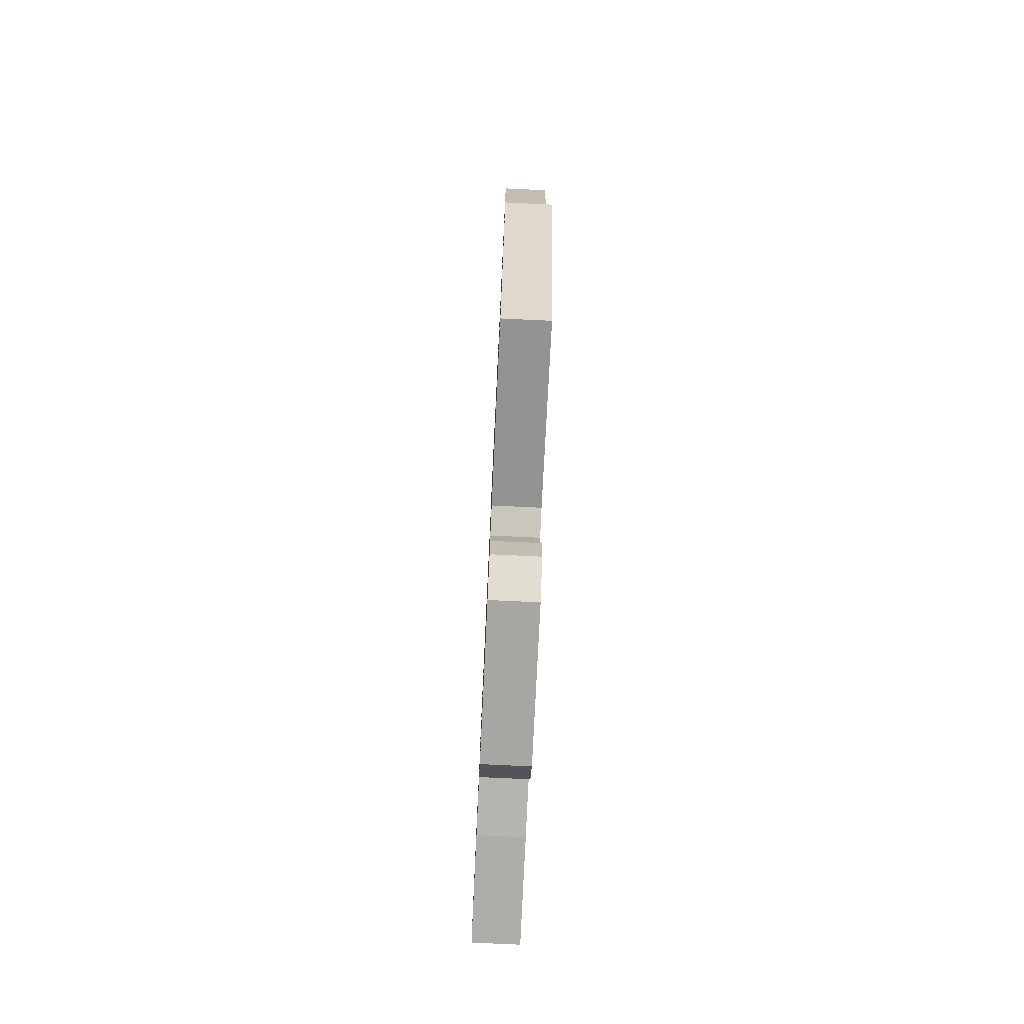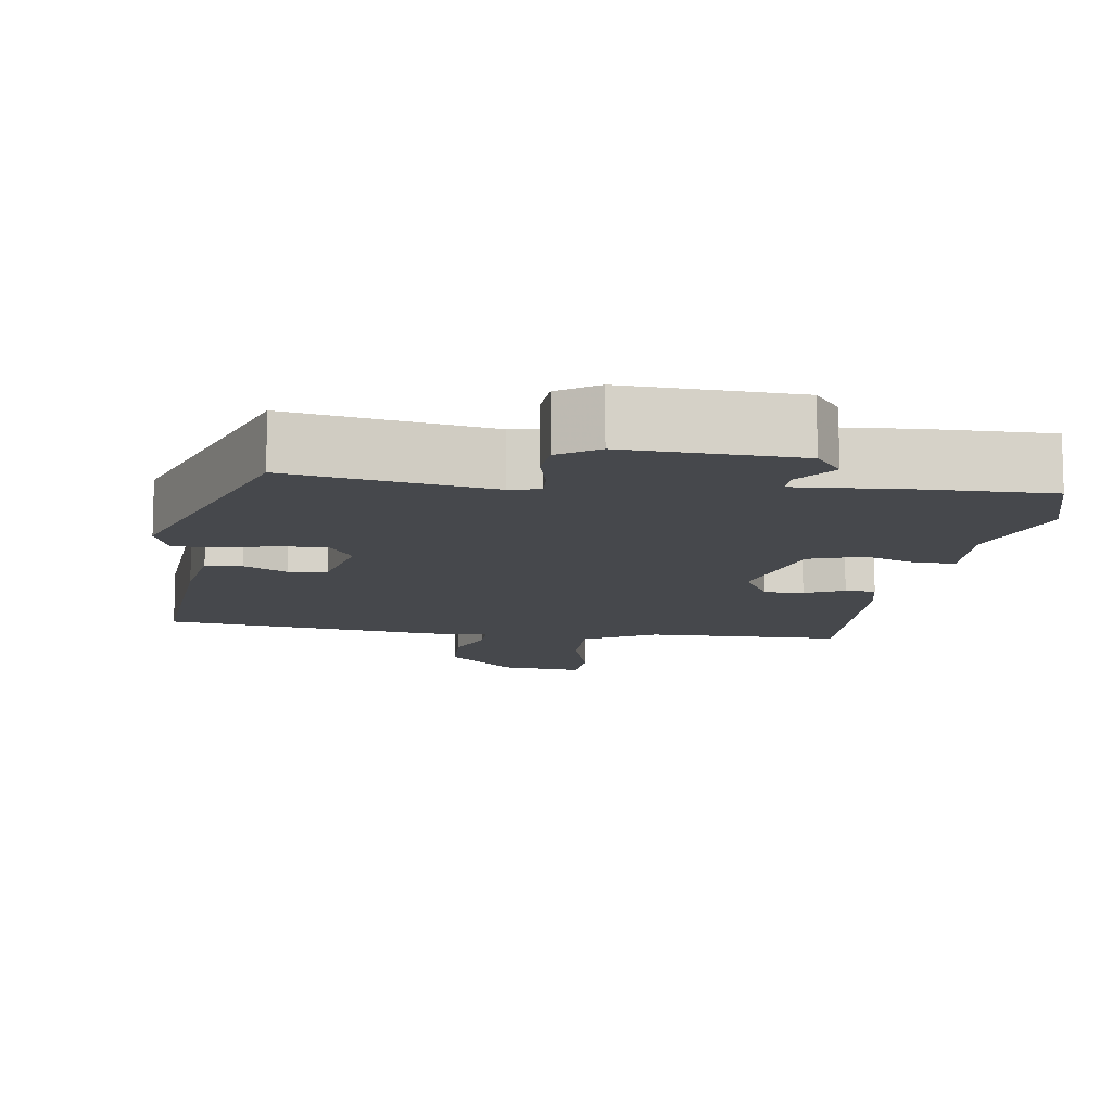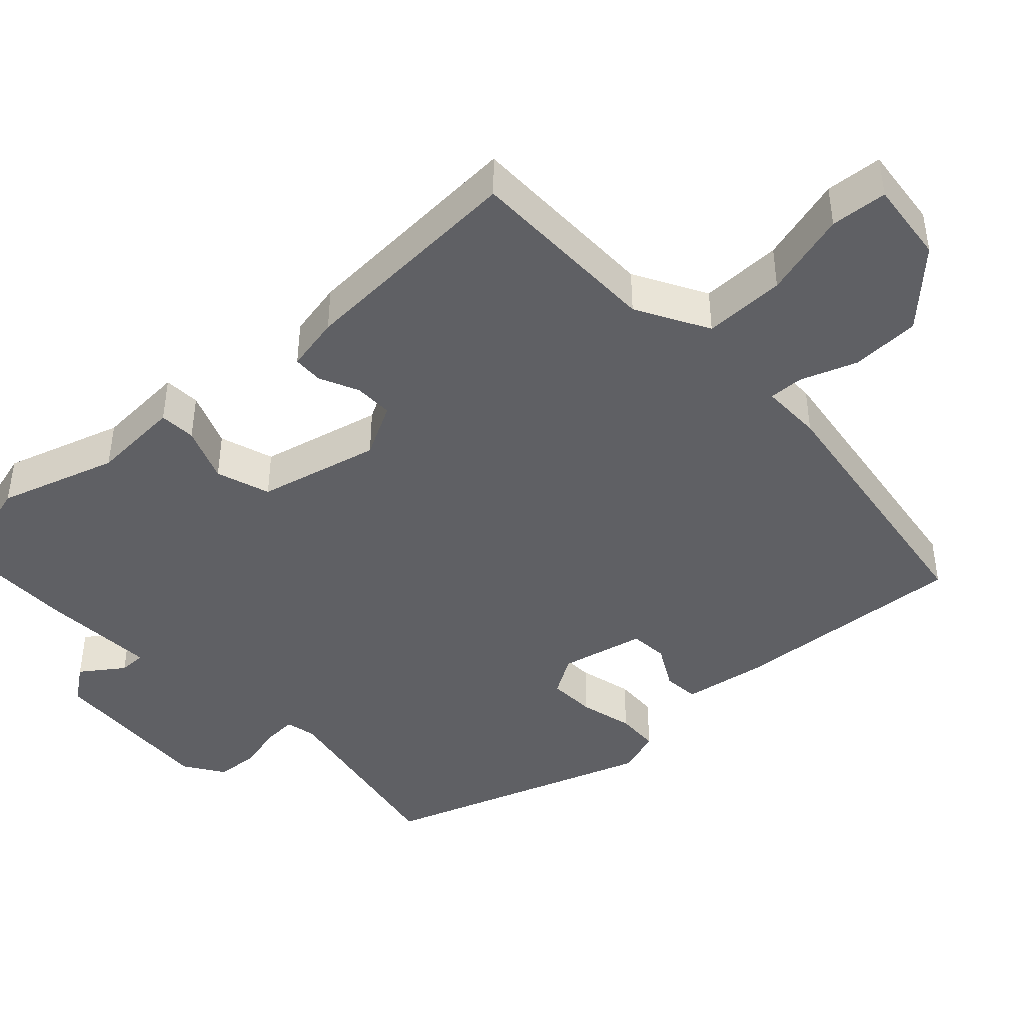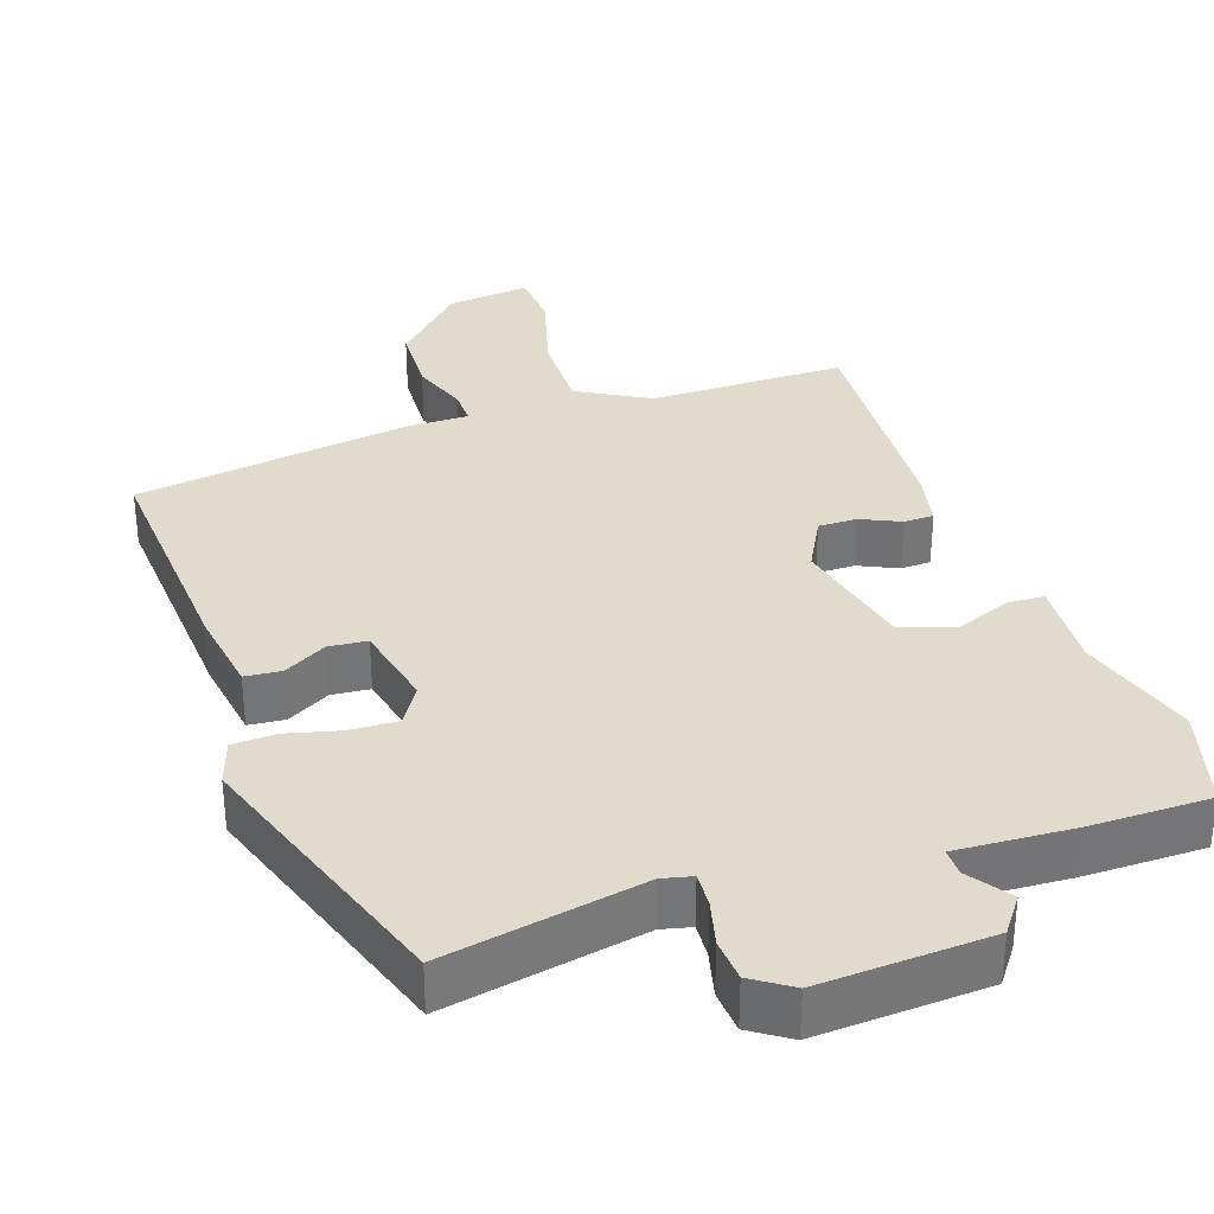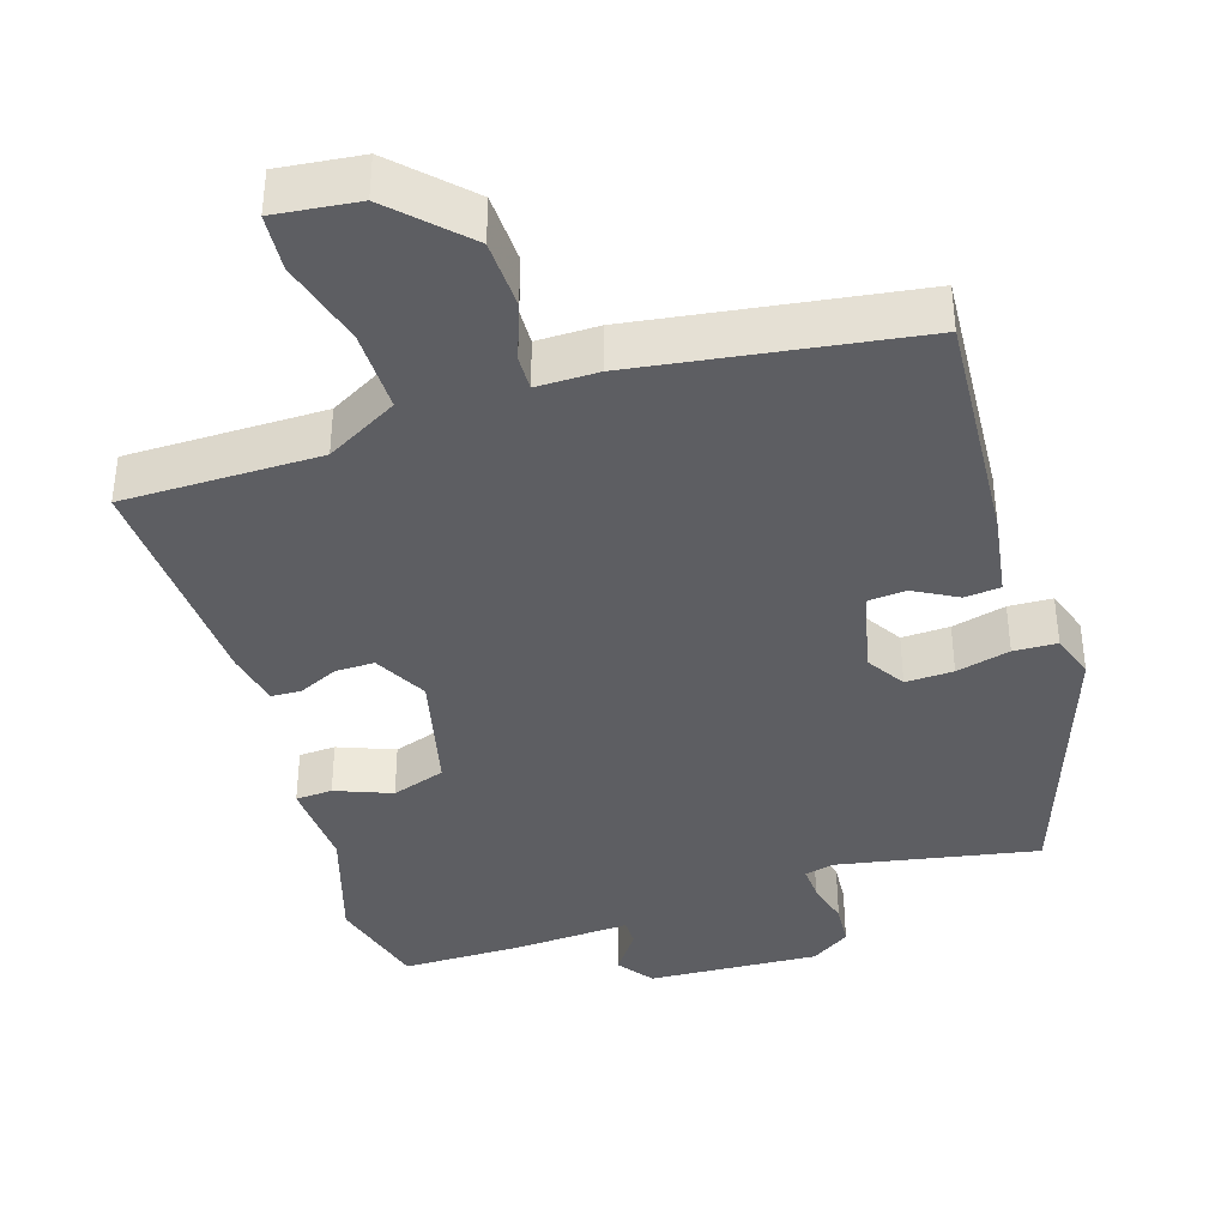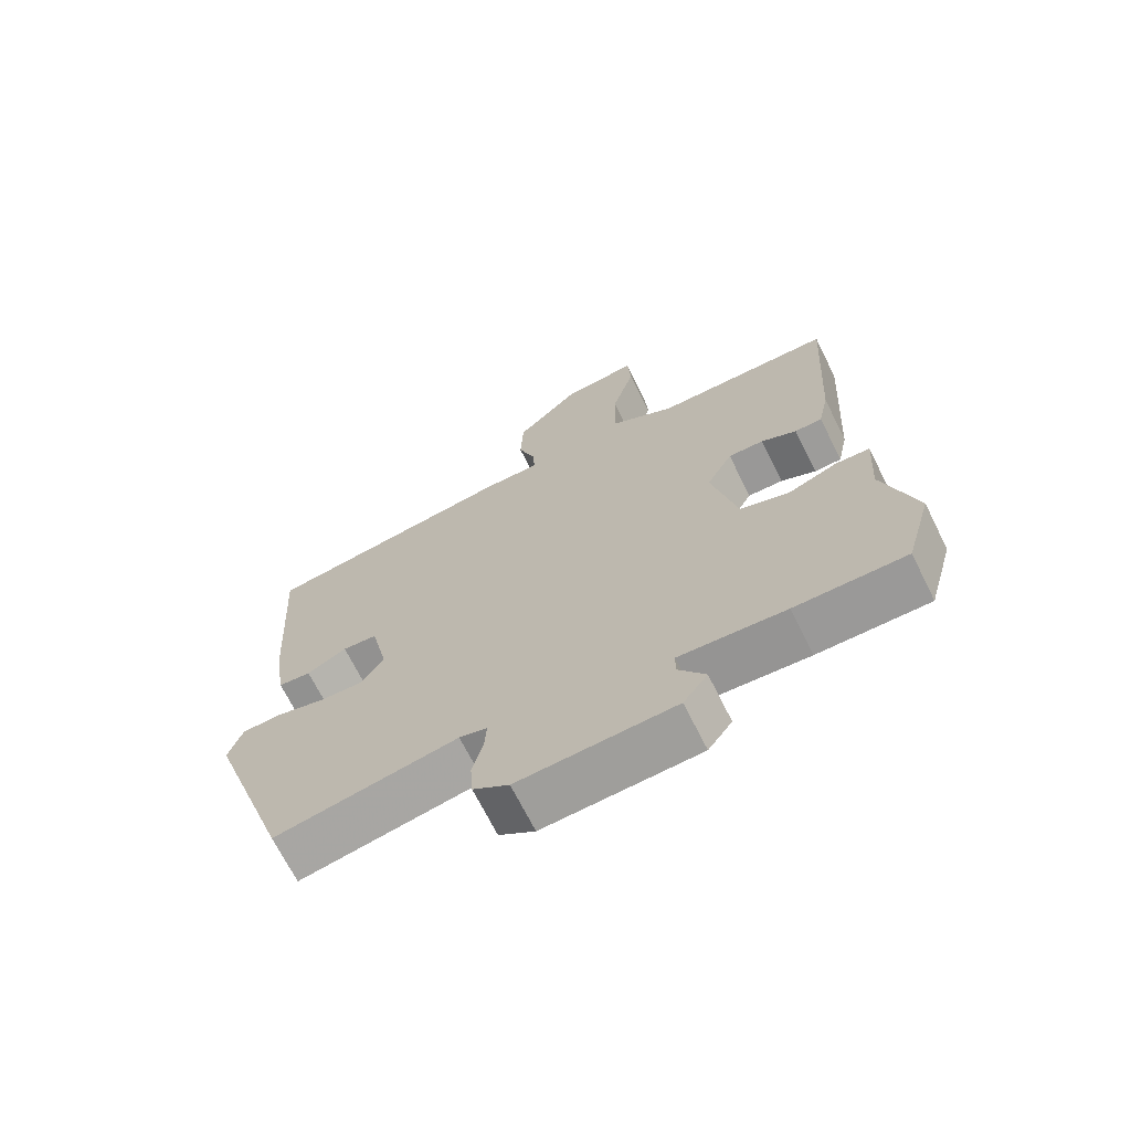
<metadata>
{"format":"obj","ext":"obj","renderer":"f3d","projection":"perspective","resolution":1024,"background":"white","views":[{"elev":-76.9,"azim":87.3,"up":"+Z"},{"elev":-11.1,"azim":171.8,"up":"+Y"},{"elev":-43.3,"azim":-47.6,"up":"+Y"},{"elev":33.9,"azim":160.8,"up":"+Y"},{"elev":-39.0,"azim":17.1,"up":"+Y"},{"elev":-69.3,"azim":-153.5,"up":"+Z"}]}
</metadata>
<code>
v 0.506 0.07 0.475
v 0.486 0.07 0.152
v 0.469 0.07 0.038
v 0.42 0.07 0.033
v 0.361 0.07 0.065
v 0.309 0.07 0.06
v 0.284 0.07 -0.055
v 0.317 0.07 -0.107
v 0.382 0.07 -0.104
v 0.455 0.07 -0.085
v 0.514 0.07 -0.087
v 0.535 0.07 -0.148
v 0.411 0.07 -0.517
v 0.14 0.07 -0.468
v 0.099 0.07 -0.478
v 0.102 0.07 -0.524
v 0.118 0.07 -0.586
v 0.114 0.07 -0.644
v 0.061 0.07 -0.68
v -0.171 0.07 -0.669
v -0.207 0.07 -0.621
v -0.167 0.07 -0.564
v -0.167 0.07 -0.527
v -0.325 0.07 -0.537
v -0.489 0.07 -0.538
v -0.528 0.07 -0.401
v -0.479 0.07 -0.24
v -0.487 0.07 -0.117
v -0.437 0.07 -0.114
v -0.361 0.07 -0.143
v -0.288 0.07 -0.118
v -0.25 0.07 0.048
v -0.289 0.07 0.12
v -0.342 0.07 0.119
v -0.395 0.07 0.094
v -0.436 0.07 0.095
v -0.452 0.07 0.17
v -0.471 0.07 0.486
v -0.204 0.07 0.489
v -0.107 0.07 0.544
v -0.109 0.07 0.655
v -0.143 0.07 0.772
v -0.138 0.07 0.849
v -0.025 0.07 0.837
v 0.069 0.07 0.744
v 0.073 0.07 0.65
v 0.046 0.07 0.573
v 0.045 0.07 0.526
v 0.129 0.07 0.527
v 0.506 0 0.475
v 0.486 0 0.152
v 0.469 0 0.038
v 0.42 0 0.033
v 0.361 0 0.065
v 0.309 0 0.06
v 0.284 0 -0.055
v 0.317 0 -0.107
v 0.382 0 -0.104
v 0.455 0 -0.085
v 0.514 0 -0.087
v 0.535 0 -0.148
v 0.411 0 -0.517
v 0.14 0 -0.468
v 0.099 0 -0.478
v 0.102 0 -0.524
v 0.118 0 -0.586
v 0.114 0 -0.644
v 0.061 0 -0.68
v -0.171 0 -0.669
v -0.207 0 -0.621
v -0.167 0 -0.564
v -0.167 0 -0.527
v -0.325 0 -0.537
v -0.489 0 -0.538
v -0.528 0 -0.401
v -0.479 0 -0.24
v -0.487 0 -0.117
v -0.437 0 -0.114
v -0.361 0 -0.143
v -0.288 0 -0.118
v -0.25 0 0.048
v -0.289 0 0.12
v -0.342 0 0.119
v -0.395 0 0.094
v -0.436 0 0.095
v -0.452 0 0.17
v -0.471 0 0.486
v -0.204 0 0.489
v -0.107 0 0.544
v -0.109 0 0.655
v -0.143 0 0.772
v -0.138 0 0.849
v -0.025 0 0.837
v 0.069 0 0.744
v 0.073 0 0.65
v 0.046 0 0.573
v 0.045 0 0.526
v 0.129 0 0.527
f 48 49 1 2
f 44 45 46 47
f 44 47 48
f 41 42 43 44
f 40 41 44 48
f 39 40 48 2
f 34 35 36 37
f 33 34 37 38
f 32 33 38 39
f 27 28 29 30
f 27 30 31
f 26 27 31
f 23 24 25 26
f 23 26 31
f 19 20 21 22
f 19 22 23
f 16 17 18 19
f 15 16 19 23
f 14 15 23 31
f 9 10 11 12
f 8 9 12 13
f 7 8 13 14
f 2 3 4 5
f 32 39 2 5
f 6 7 14 31
f 6 31 32
f 5 6 32
f 51 50 98 97
f 96 95 94 93
f 97 96 93
f 93 92 91 90
f 97 93 90 89
f 51 97 89 88
f 86 85 84 83
f 87 86 83 82
f 88 87 82 81
f 79 78 77 76
f 80 79 76
f 80 76 75
f 75 74 73 72
f 80 75 72
f 71 70 69 68
f 72 71 68
f 68 67 66 65
f 72 68 65 64
f 80 72 64 63
f 61 60 59 58
f 62 61 58 57
f 63 62 57 56
f 54 53 52 51
f 54 51 88 81
f 80 63 56 55
f 81 80 55
f 81 55 54
f 1 50 51 2
f 2 51 52 3
f 3 52 53 4
f 4 53 54 5
f 5 54 55 6
f 6 55 56 7
f 7 56 57 8
f 8 57 58 9
f 9 58 59 10
f 10 59 60 11
f 11 60 61 12
f 12 61 62 13
f 13 62 63 14
f 14 63 64 15
f 15 64 65 16
f 16 65 66 17
f 17 66 67 18
f 18 67 68 19
f 19 68 69 20
f 20 69 70 21
f 21 70 71 22
f 22 71 72 23
f 23 72 73 24
f 24 73 74 25
f 25 74 75 26
f 26 75 76 27
f 27 76 77 28
f 28 77 78 29
f 29 78 79 30
f 30 79 80 31
f 31 80 81 32
f 32 81 82 33
f 33 82 83 34
f 34 83 84 35
f 35 84 85 36
f 36 85 86 37
f 37 86 87 38
f 38 87 88 39
f 39 88 89 40
f 40 89 90 41
f 41 90 91 42
f 42 91 92 43
f 43 92 93 44
f 44 93 94 45
f 45 94 95 46
f 46 95 96 47
f 47 96 97 48
f 48 97 98 49
f 49 98 50 1

</code>
